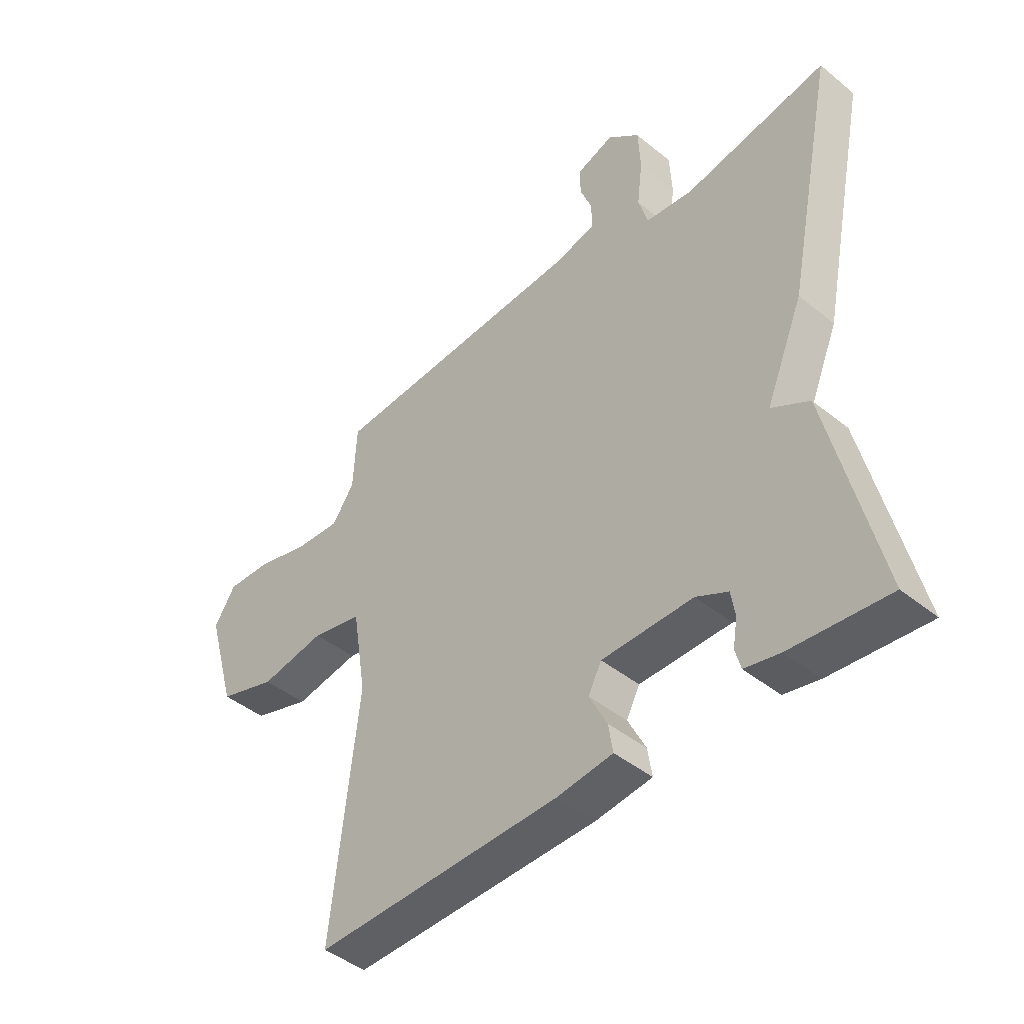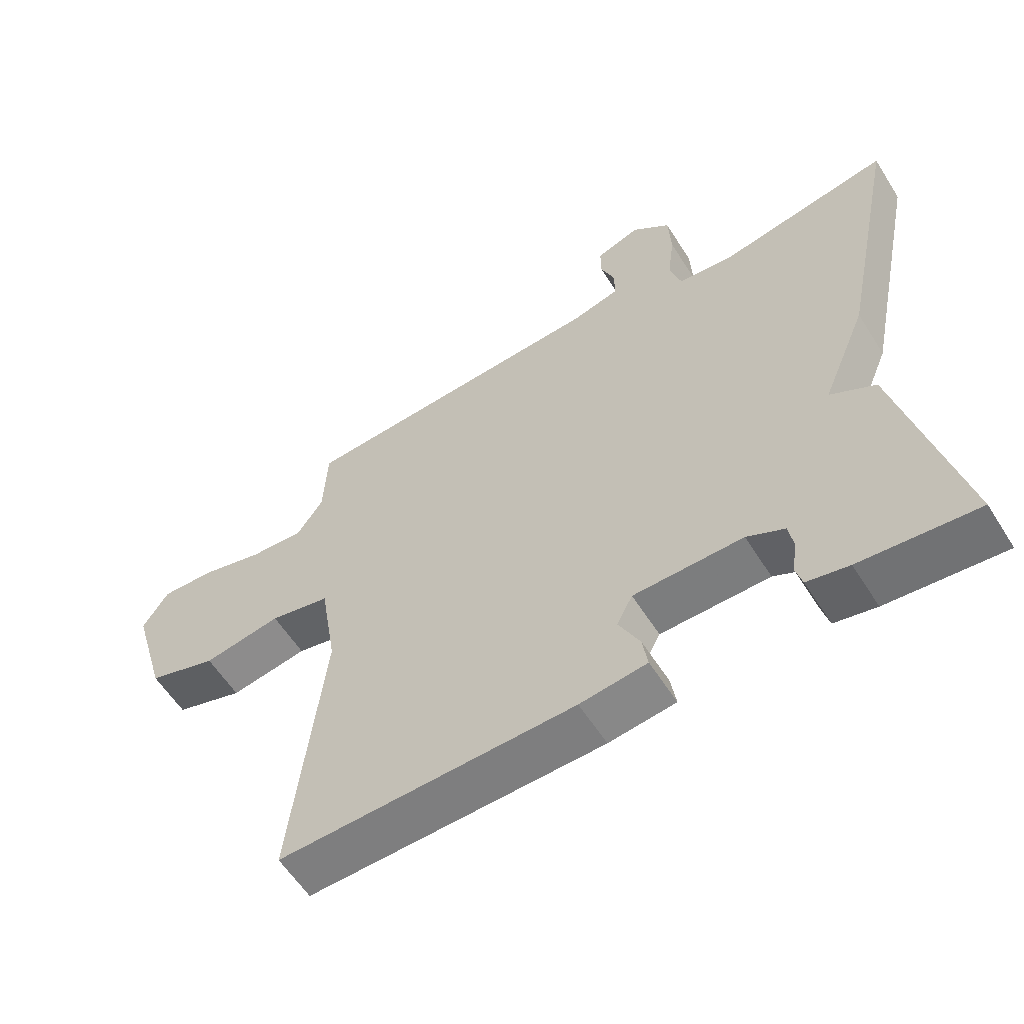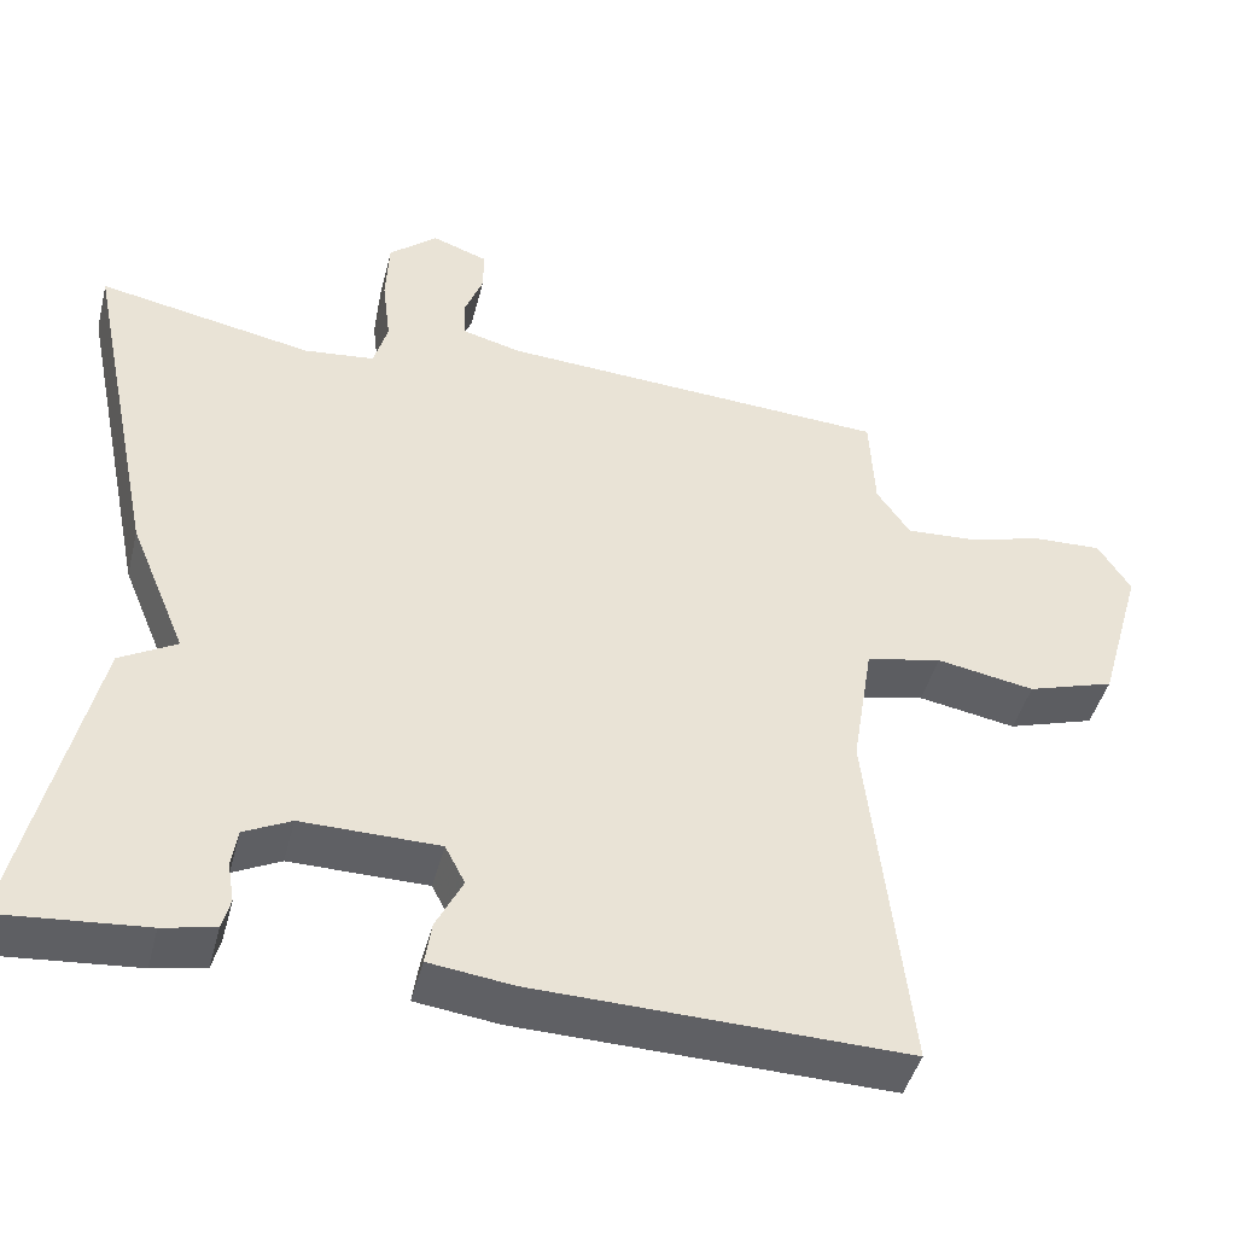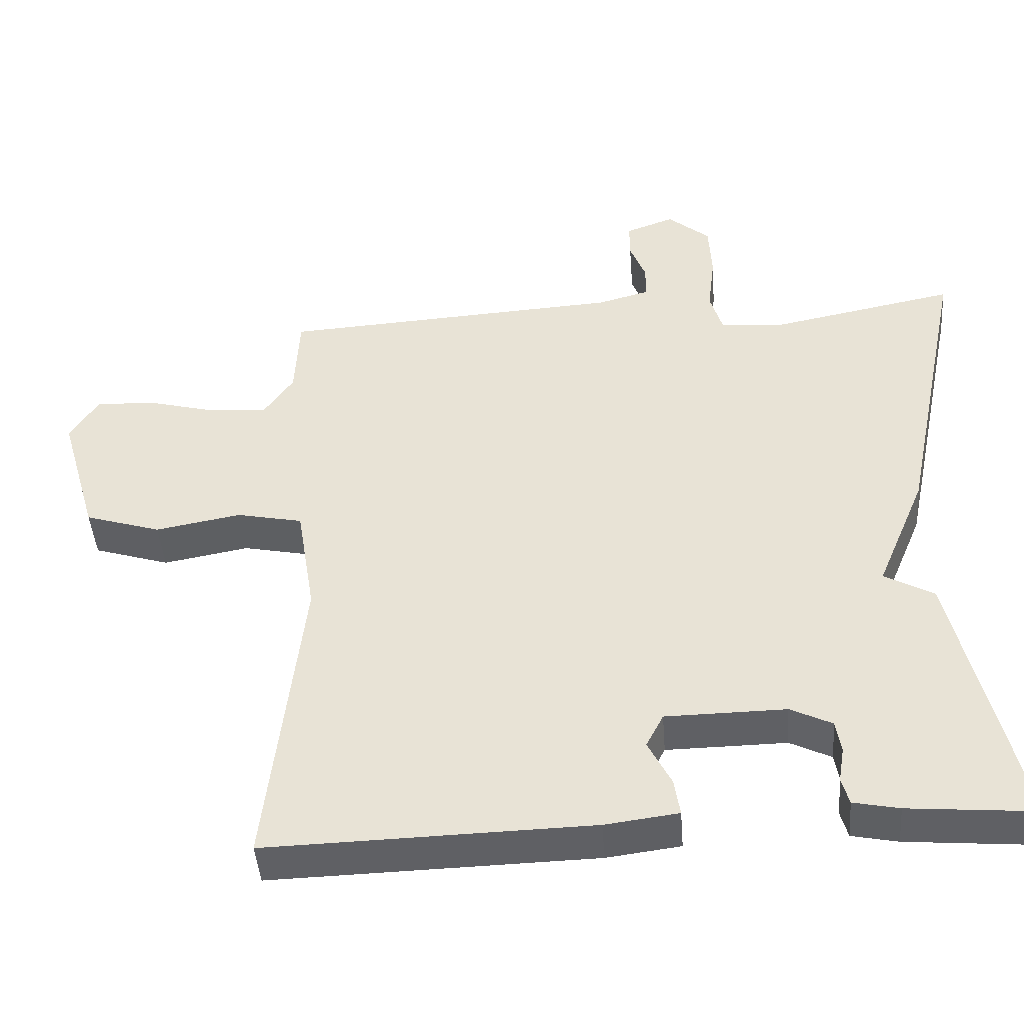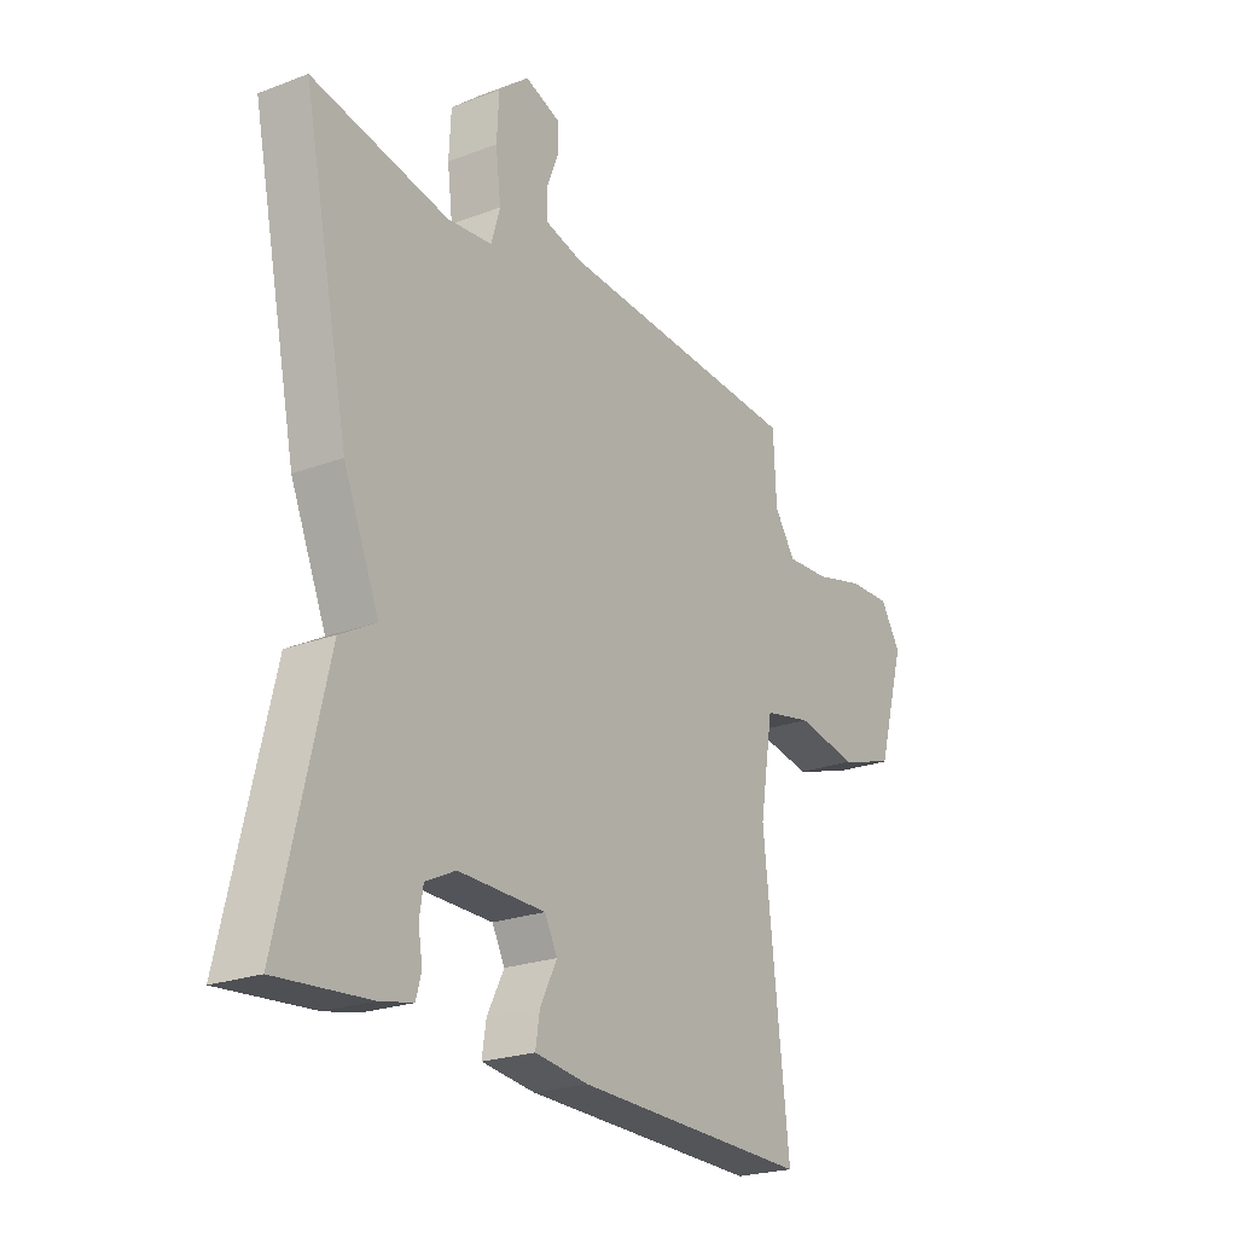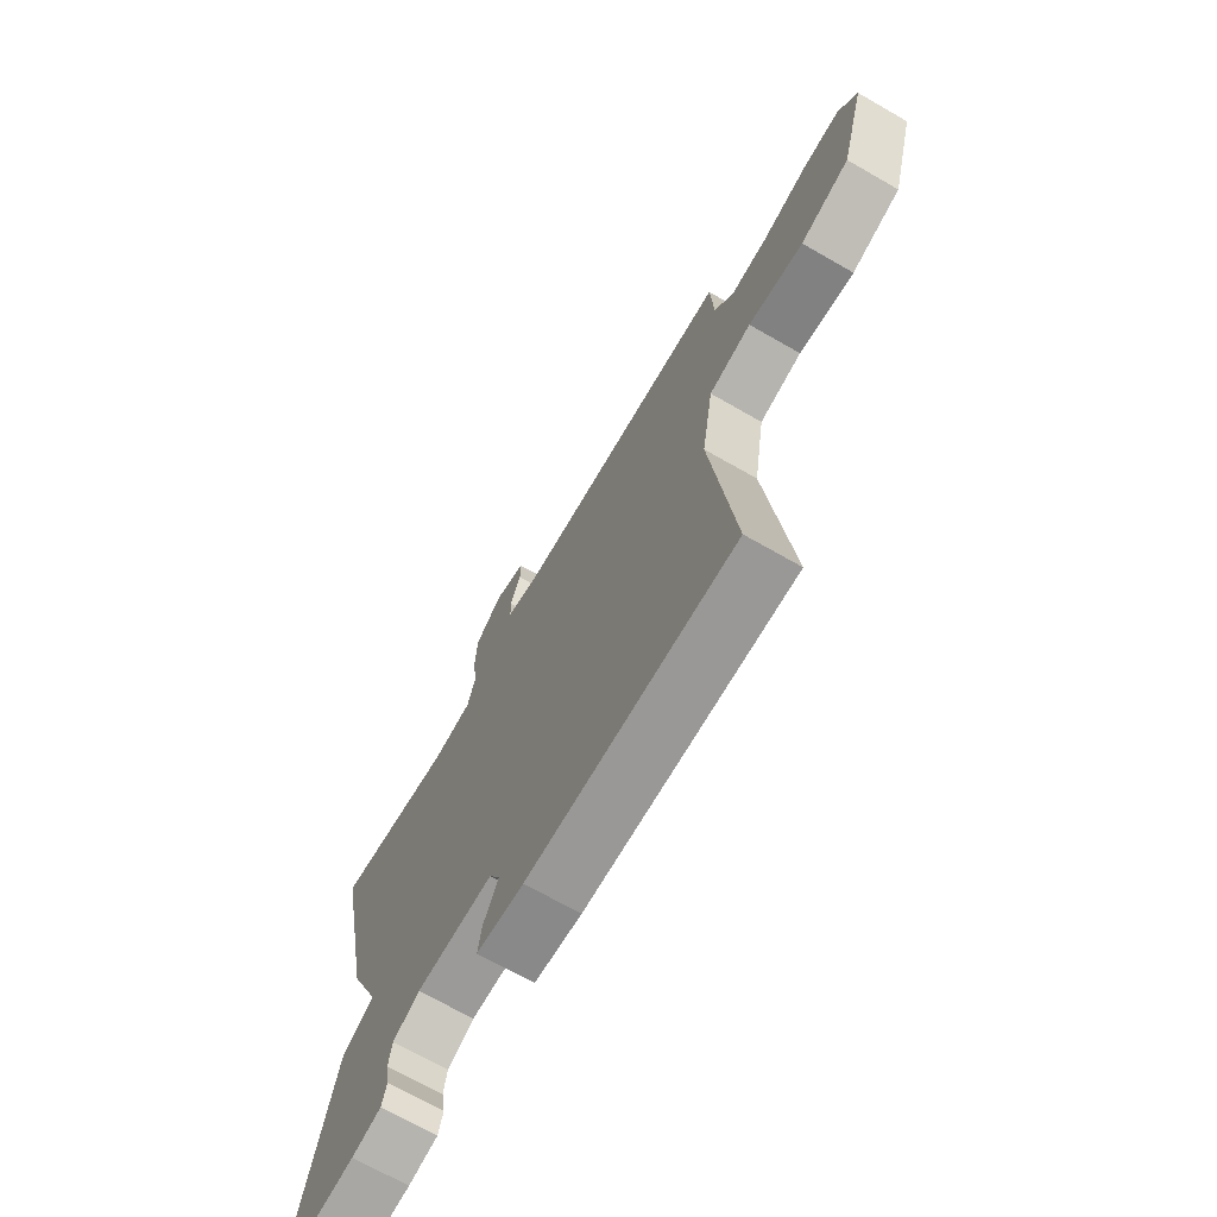
<metadata>
{"format":"obj","ext":"obj","renderer":"f3d","projection":"perspective","resolution":1024,"background":"white","views":[{"elev":-43.9,"azim":46.4,"up":"+Z"},{"elev":-58.5,"azim":32.0,"up":"+Z"},{"elev":-44.4,"azim":165.8,"up":"+Z"},{"elev":-44.6,"azim":4.4,"up":"+Z"},{"elev":-23.1,"azim":122.7,"up":"+Z"},{"elev":-69.9,"azim":-119.8,"up":"+Z"}]}
</metadata>
<code>
v -0.5 0.07 -0.5
v -0.451 0.07 -0.072
v -0.476 0.07 0.083
v -0.567 0.07 0.102
v -0.685 0.07 0.081
v -0.79 0.07 0.114
v -0.843 0.07 0.297
v -0.804 0.07 0.358
v -0.723 0.07 0.355
v -0.628 0.07 0.33
v -0.546 0.07 0.325
v -0.506 0.07 0.383
v -0.5 0.07 0.5
v -0.029 0.07 0.528
v 0.042 0.07 0.547
v 0.043 0.07 0.594
v 0.021 0.07 0.651
v 0.021 0.07 0.701
v 0.088 0.07 0.725
v 0.146 0.07 0.676
v 0.15 0.07 0.598
v 0.14 0.07 0.517
v 0.157 0.07 0.459
v 0.242 0.07 0.45
v 0.5 0.07 0.5
v 0.412 0.07 0.077
v 0.344 0.07 -0.085
v 0.412 0.07 -0.123
v 0.5 0.07 -0.5
v 0.325 0.07 -0.485
v 0.262 0.07 -0.472
v 0.252 0.07 -0.435
v 0.26 0.07 -0.387
v 0.253 0.07 -0.342
v 0.196 0.07 -0.314
v 0.031 0.07 -0.316
v 0.007 0.07 -0.362
v 0.039 0.07 -0.425
v 0.047 0.07 -0.476
v -0.054 0.07 -0.489
v -0.5 0 -0.5
v -0.451 0 -0.072
v -0.476 0 0.083
v -0.567 0 0.102
v -0.685 0 0.081
v -0.79 0 0.114
v -0.843 0 0.297
v -0.804 0 0.358
v -0.723 0 0.355
v -0.628 0 0.33
v -0.546 0 0.325
v -0.506 0 0.383
v -0.5 0 0.5
v -0.029 0 0.528
v 0.042 0 0.547
v 0.043 0 0.594
v 0.021 0 0.651
v 0.021 0 0.701
v 0.088 0 0.725
v 0.146 0 0.676
v 0.15 0 0.598
v 0.14 0 0.517
v 0.157 0 0.459
v 0.242 0 0.45
v 0.5 0 0.5
v 0.412 0 0.077
v 0.344 0 -0.085
v 0.412 0 -0.123
v 0.5 0 -0.5
v 0.325 0 -0.485
v 0.262 0 -0.472
v 0.252 0 -0.435
v 0.26 0 -0.387
v 0.253 0 -0.342
v 0.196 0 -0.314
v 0.031 0 -0.316
v 0.007 0 -0.362
v 0.039 0 -0.425
v 0.047 0 -0.476
v -0.054 0 -0.489
f 40 1 2
f 39 40 2
f 38 39 2
f 37 38 2
f 36 37 2 3
f 35 36 3
f 34 35 3
f 31 32 33
f 30 31 33
f 29 30 33
f 28 29 33
f 27 28 33
f 27 33 34
f 24 25 26 27
f 27 34 3
f 24 27 3
f 23 24 3
f 20 21 22
f 19 20 22
f 18 19 22
f 17 18 22
f 16 17 22
f 15 16 22 23
f 23 3 4
f 15 23 4
f 14 15 4
f 12 13 14
f 14 4 5
f 12 14 5
f 11 12 5
f 8 9 10
f 7 8 10
f 6 7 10
f 5 6 10
f 5 10 11
f 42 41 80
f 42 80 79
f 42 79 78
f 42 78 77
f 43 42 77 76
f 43 76 75
f 43 75 74
f 73 72 71
f 73 71 70
f 73 70 69
f 73 69 68
f 73 68 67
f 74 73 67
f 67 66 65 64
f 43 74 67
f 43 67 64
f 43 64 63
f 62 61 60
f 62 60 59
f 62 59 58
f 62 58 57
f 62 57 56
f 63 62 56 55
f 44 43 63
f 44 63 55
f 44 55 54
f 54 53 52
f 45 44 54
f 45 54 52
f 45 52 51
f 50 49 48
f 50 48 47
f 50 47 46
f 50 46 45
f 51 50 45
f 1 41 42 2
f 2 42 43 3
f 3 43 44 4
f 4 44 45 5
f 5 45 46 6
f 6 46 47 7
f 7 47 48 8
f 8 48 49 9
f 9 49 50 10
f 10 50 51 11
f 11 51 52 12
f 12 52 53 13
f 13 53 54 14
f 14 54 55 15
f 15 55 56 16
f 16 56 57 17
f 17 57 58 18
f 18 58 59 19
f 19 59 60 20
f 20 60 61 21
f 21 61 62 22
f 22 62 63 23
f 23 63 64 24
f 24 64 65 25
f 25 65 66 26
f 26 66 67 27
f 27 67 68 28
f 28 68 69 29
f 29 69 70 30
f 30 70 71 31
f 31 71 72 32
f 32 72 73 33
f 33 73 74 34
f 34 74 75 35
f 35 75 76 36
f 36 76 77 37
f 37 77 78 38
f 38 78 79 39
f 39 79 80 40
f 40 80 41 1

</code>
